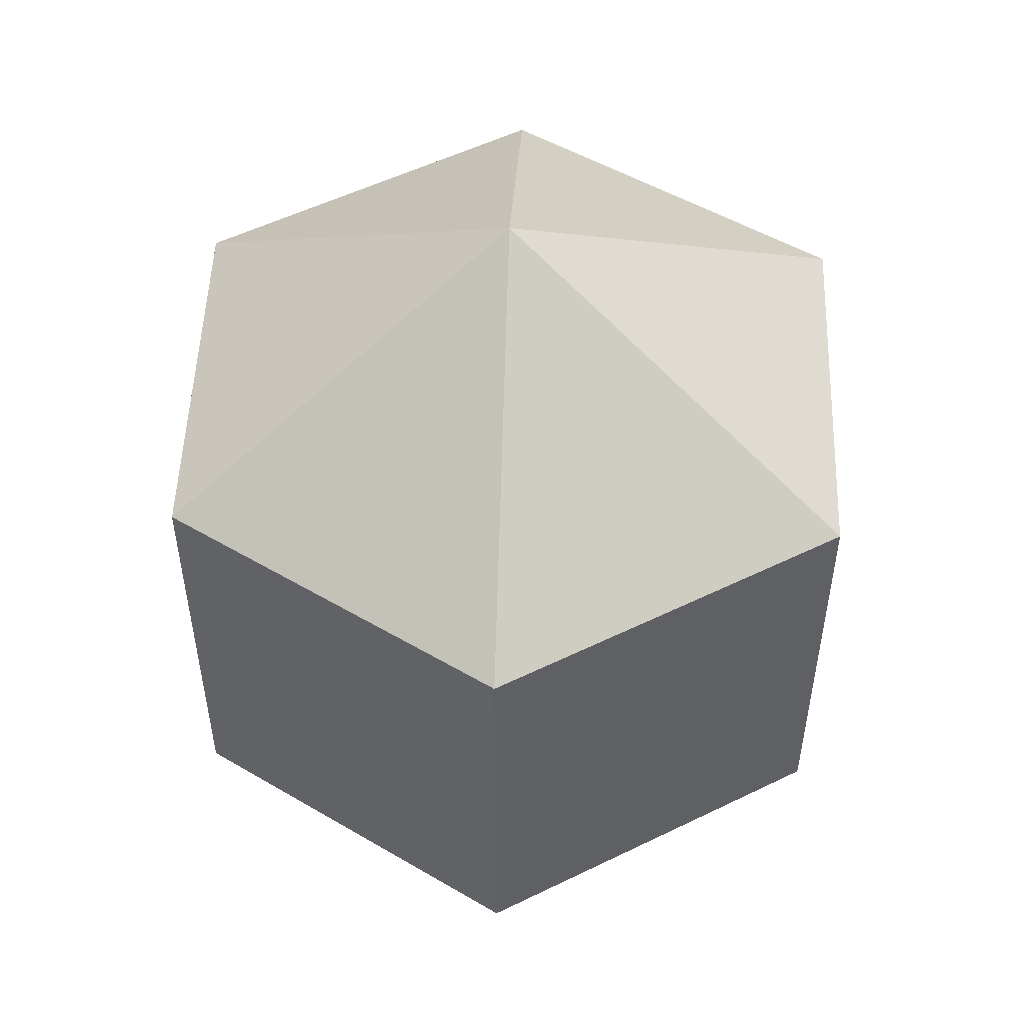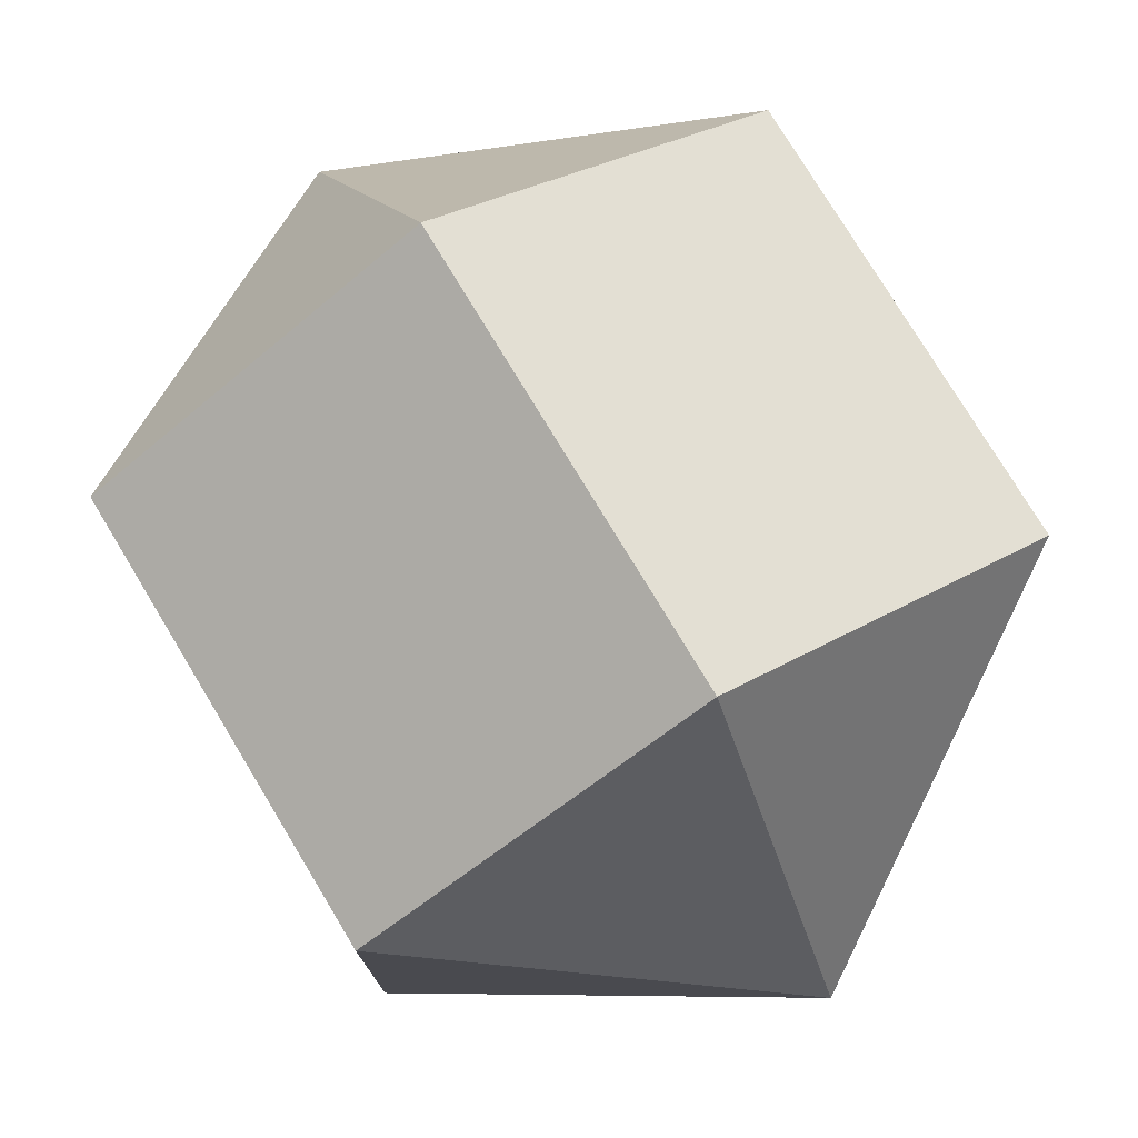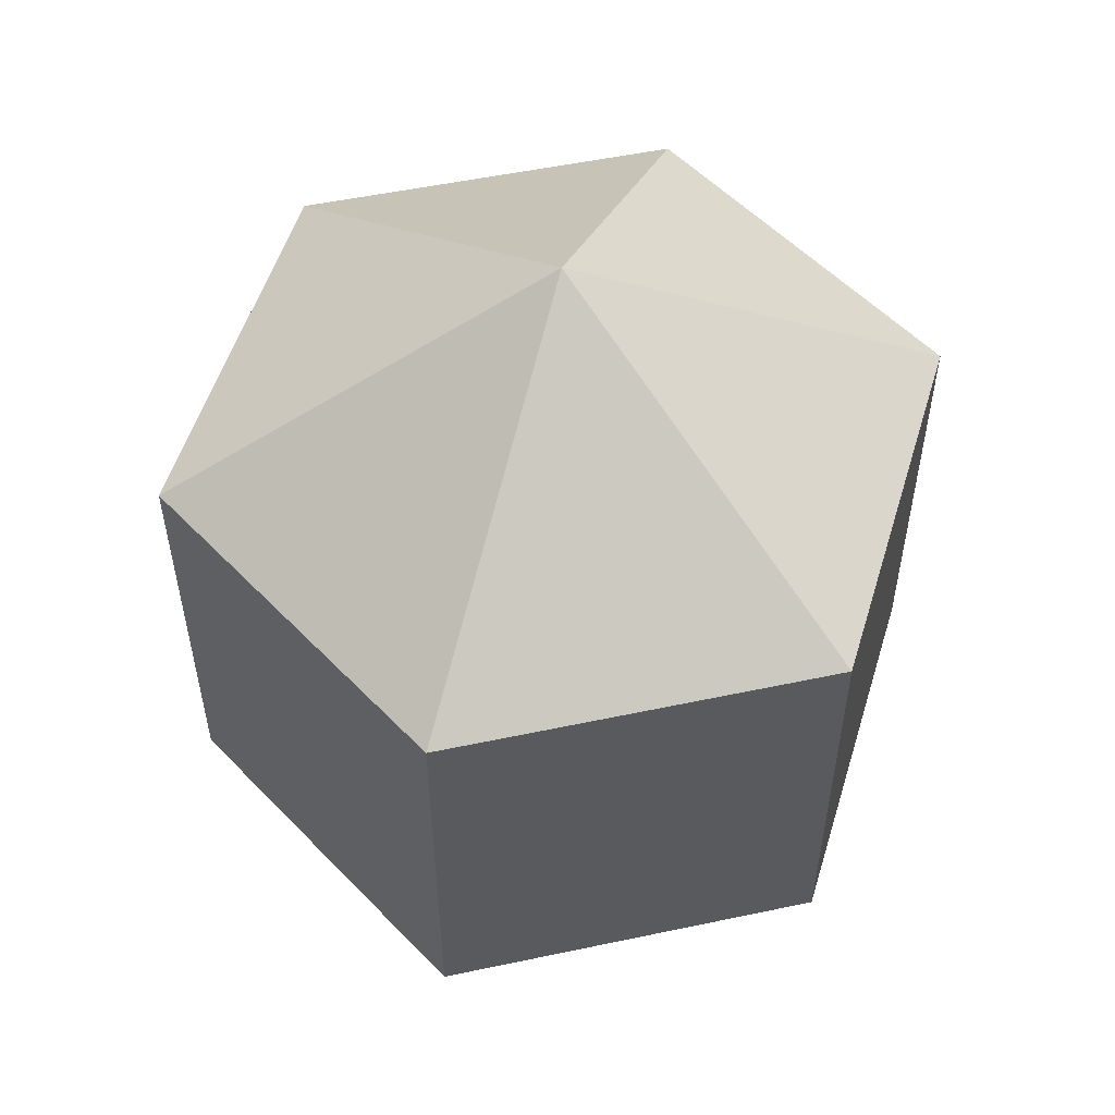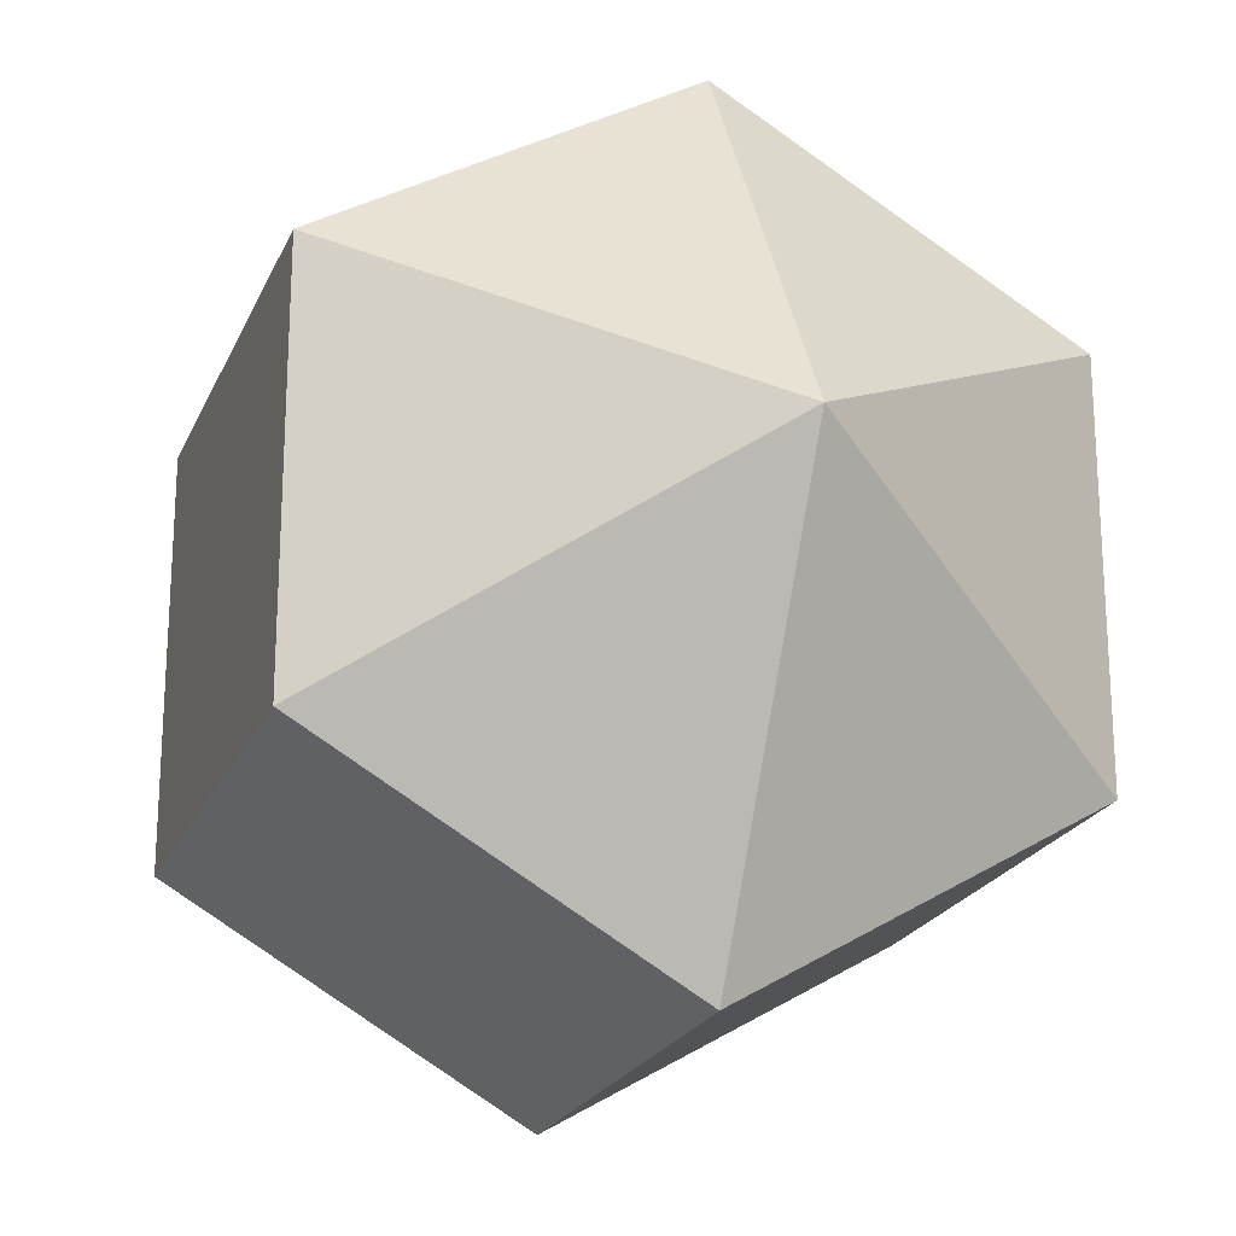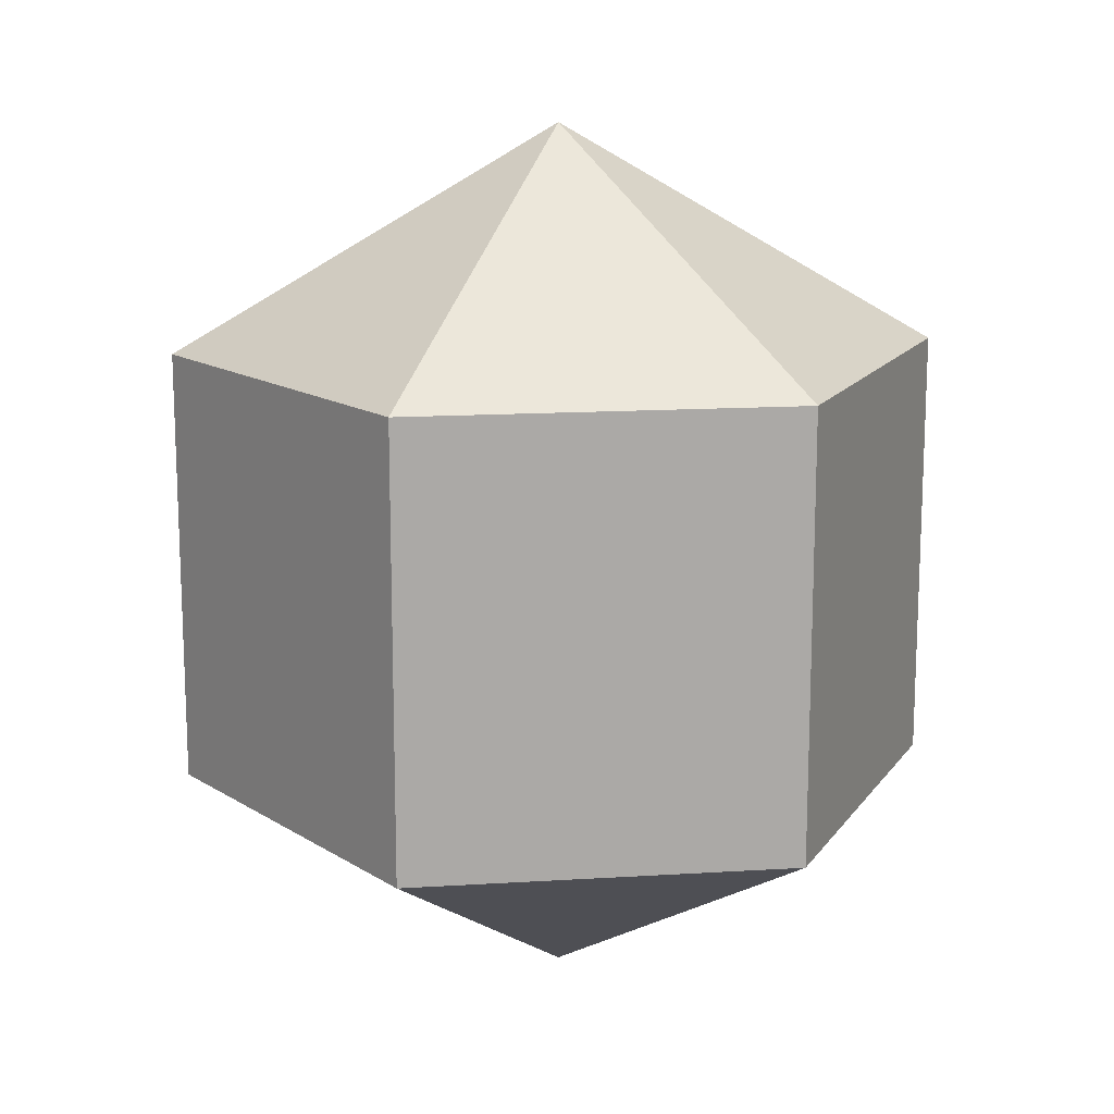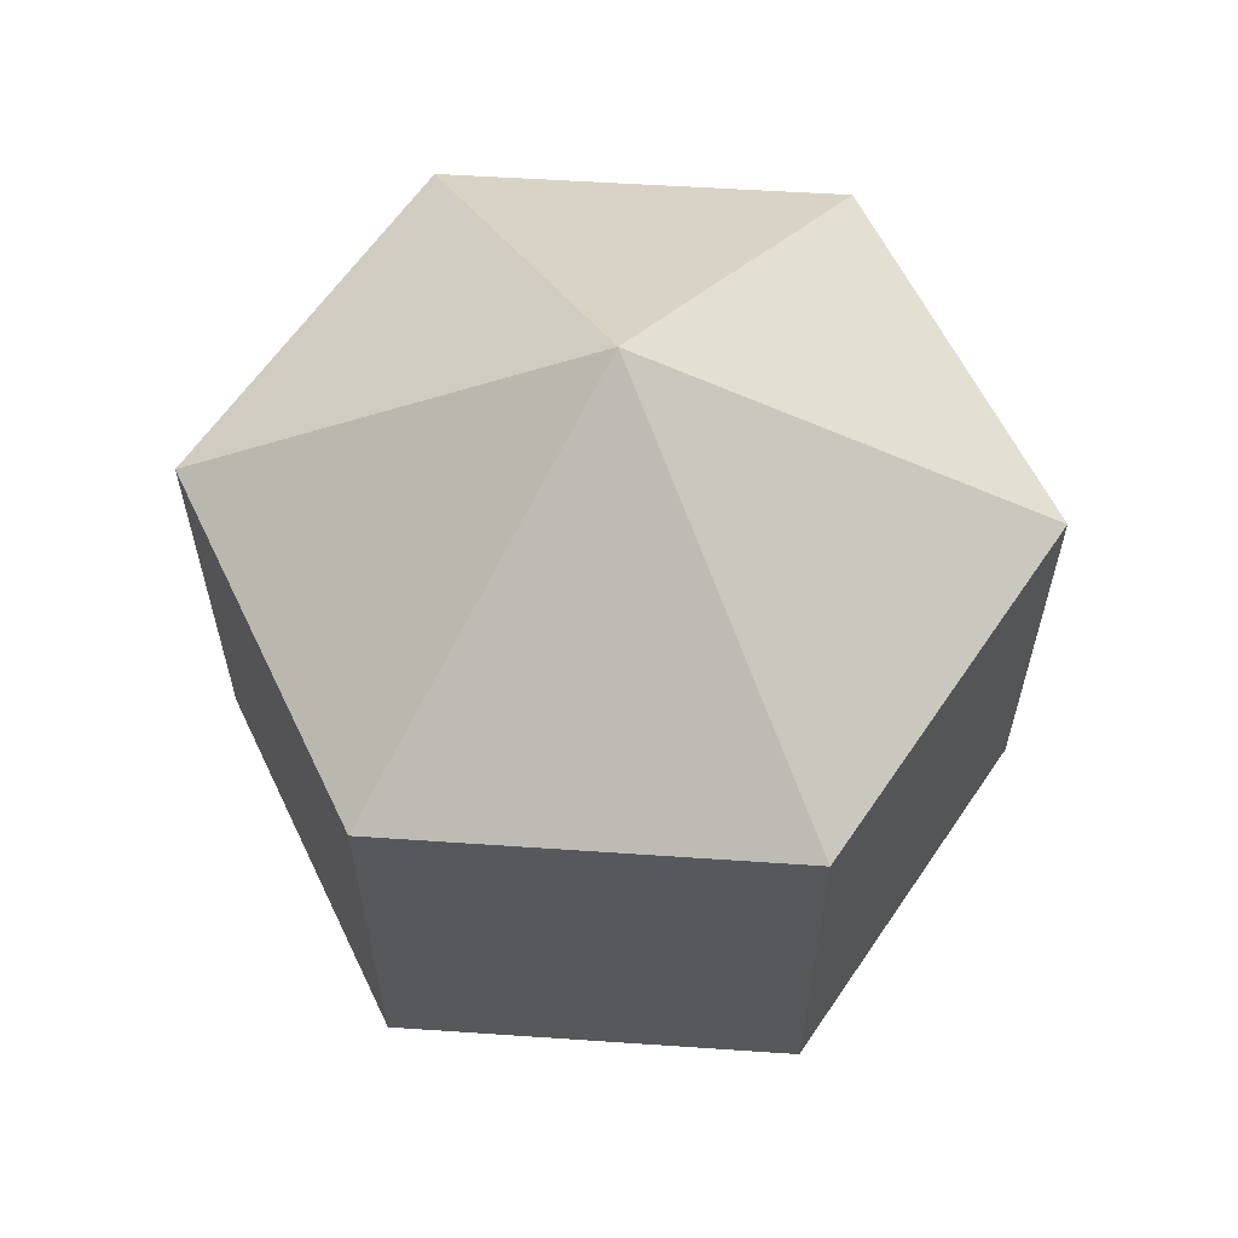
<metadata>
{"format":"obj","ext":"obj","renderer":"f3d","projection":"perspective","resolution":1024,"background":"white","views":[{"elev":51.9,"azim":2.1,"up":"+Y"},{"elev":76.7,"azim":-31.1,"up":"+Z"},{"elev":54.6,"azim":137.3,"up":"+Y"},{"elev":-21.5,"azim":161.3,"up":"+Z"},{"elev":14.8,"azim":-157.2,"up":"+Y"},{"elev":61.5,"azim":34.0,"up":"+Y"}]}
</metadata>
<code>
o model_628
v -0.000148 0.03773 -0.0001519
v -0.02824 0.01871 0.01634
v -0.000148 0.01871 0.03284
v -0.000148 0.03773 -0.0001519
v 0.02839 0.01871 0.01634
v -0.000148 0.01871 0.03284
v -0.000148 0.03773 -0.0001519
v 0.02839 0.01871 0.01634
v 0.02839 0.01871 -0.0162
v -0.000148 0.03773 -0.0001519
v -0.000148 0.01871 -0.0327
v 0.02839 0.01871 -0.0162
v -0.000148 0.03773 -0.0001519
v -0.000148 0.01871 -0.0327
v -0.02824 0.01871 -0.0162
v -0.000148 0.03773 -0.0001519
v -0.02824 0.01871 0.01634
v -0.02824 0.01871 -0.0162
v -0.000148 -0.03774 -0.0001519
v -0.000148 -0.01872 0.03284
v -0.02824 -0.01872 0.01634
v -0.000148 -0.03774 -0.0001519
v -0.000148 -0.01872 0.03284
v 0.02839 -0.01872 0.01634
v -0.000148 -0.03774 -0.0001519
v 0.02839 -0.01872 -0.0162
v 0.02839 -0.01872 0.01634
v -0.000148 -0.03774 -0.0001519
v 0.02839 -0.01872 -0.0162
v -0.000148 -0.01872 -0.0327
v -0.000148 -0.03774 -0.0001519
v -0.02824 -0.01872 -0.0162
v -0.000148 -0.01872 -0.0327
v -0.000148 -0.03774 -0.0001519
v -0.02824 -0.01872 -0.0162
v -0.02824 -0.01872 0.01634
v -0.02824 -0.01872 0.01634
v -0.000148 -0.01872 0.03284
v -0.02824 0.01871 0.01634
v -0.000148 0.01871 0.03284
v -0.000148 -0.01872 0.03284
v 0.02839 -0.01872 0.01634
v -0.000148 0.01871 0.03284
v 0.02839 0.01871 0.01634
v 0.02839 -0.01872 0.01634
v 0.02839 -0.01872 -0.0162
v 0.02839 0.01871 0.01634
v 0.02839 0.01871 -0.0162
v 0.02839 -0.01872 -0.0162
v -0.000148 -0.01872 -0.0327
v 0.02839 0.01871 -0.0162
v -0.000148 0.01871 -0.0327
v -0.000148 -0.01872 -0.0327
v -0.02824 -0.01872 -0.0162
v -0.000148 0.01871 -0.0327
v -0.02824 0.01871 -0.0162
v -0.02824 -0.01872 -0.0162
v -0.02824 -0.01872 0.01634
v -0.02824 0.01871 -0.0162
v -0.02824 0.01871 0.01634
f 1 2 3
f 2 3 3
f 3 3 4
f 3 4 4
f 4 4 5
f 4 6 5
f 5 6 6
f 6 7 6
f 6 7 7
f 7 8 7
f 7 8 9
f 8 9 9
f 9 9 10
f 9 10 10
f 10 10 11
f 10 12 11
f 11 12 12
f 12 13 12
f 12 13 13
f 13 14 13
f 13 14 15
f 14 15 15
f 15 15 16
f 15 16 16
f 16 16 17
f 16 18 17
f 17 18 18
f 18 19 18
f 18 19 19
f 19 20 19
f 19 20 21
f 20 21 21
f 21 21 22
f 21 22 22
f 22 22 23
f 22 24 23
f 23 24 24
f 24 25 24
f 24 25 25
f 25 26 25
f 25 26 27
f 26 27 27
f 27 27 28
f 27 28 28
f 28 28 29
f 28 30 29
f 29 30 30
f 30 31 30
f 30 31 31
f 31 32 31
f 31 32 33
f 32 33 33
f 33 33 34
f 33 34 34
f 34 34 35
f 34 36 35
f 35 36 36
f 36 37 36
f 36 37 37
f 37 38 37
f 37 38 39
f 38 40 39
f 39 40 40
f 40 41 40
f 40 41 41
f 41 42 41
f 41 42 43
f 42 44 43
f 43 44 44
f 44 45 44
f 44 45 45
f 45 46 45
f 45 46 47
f 46 48 47
f 47 48 48
f 48 49 48
f 48 49 49
f 49 50 49
f 49 50 51
f 50 52 51
f 51 52 52
f 52 53 52
f 52 53 53
f 53 54 53
f 53 54 55
f 54 56 55
f 55 56 56
f 56 57 56
f 56 57 57
f 57 58 57
f 57 58 59
f 58 60 59

</code>
